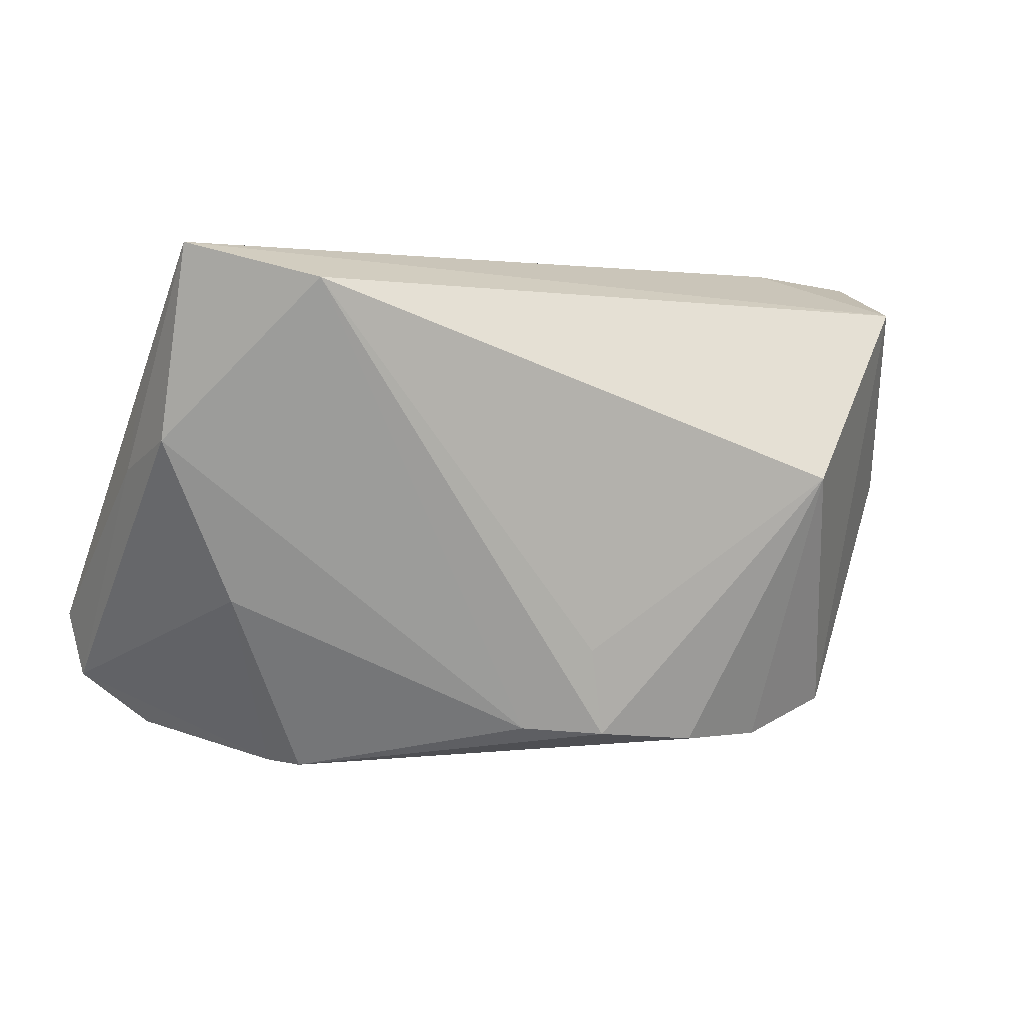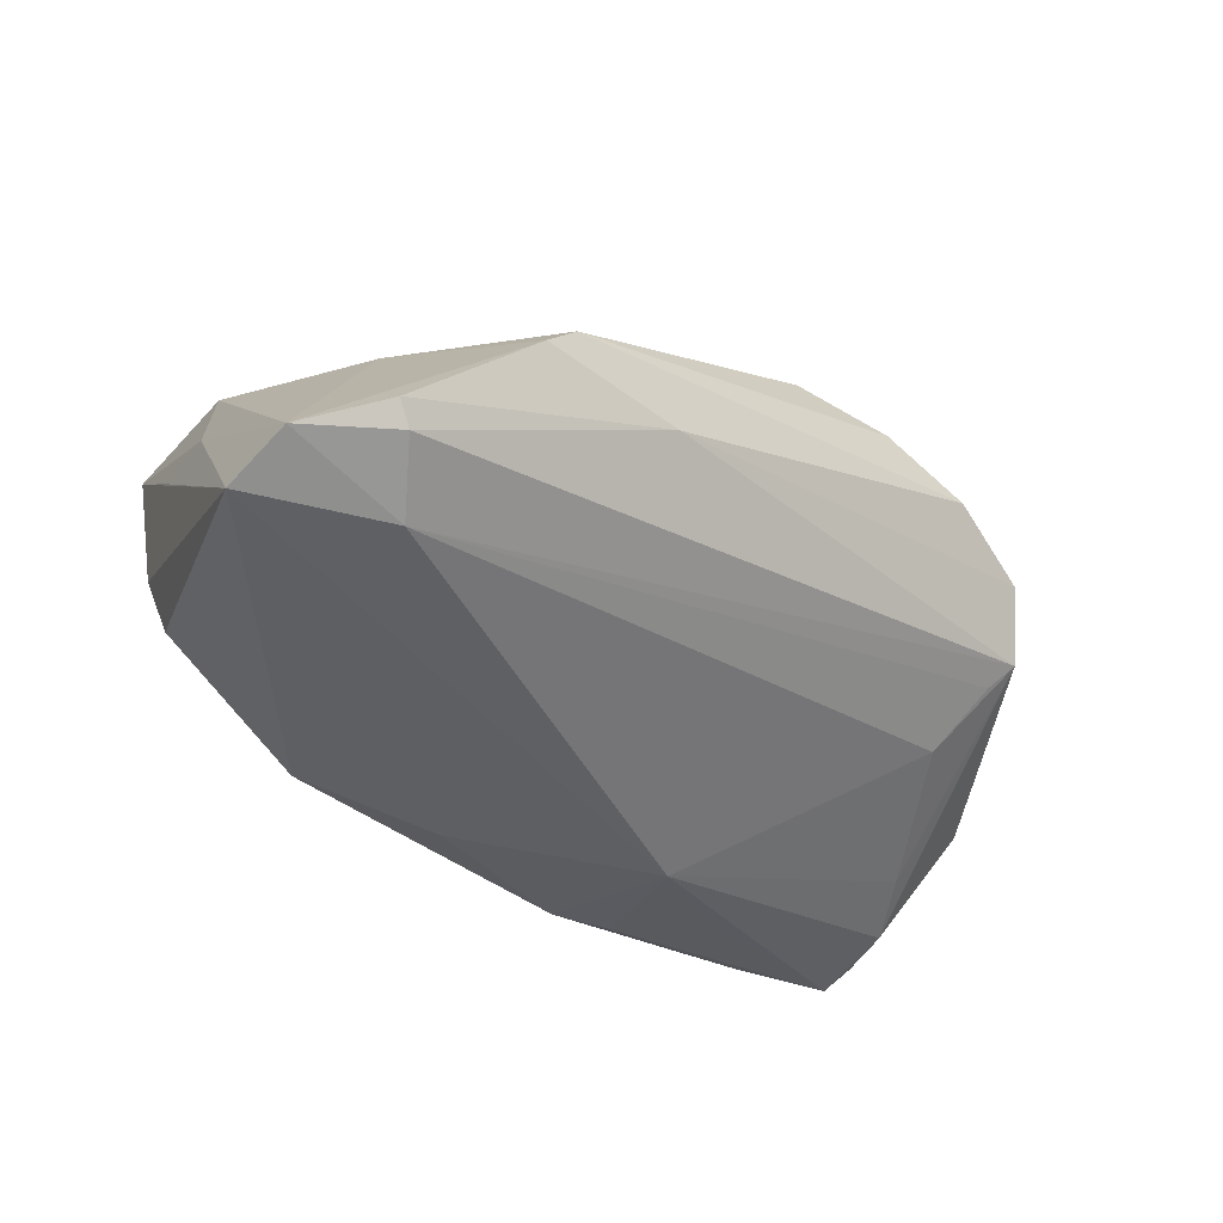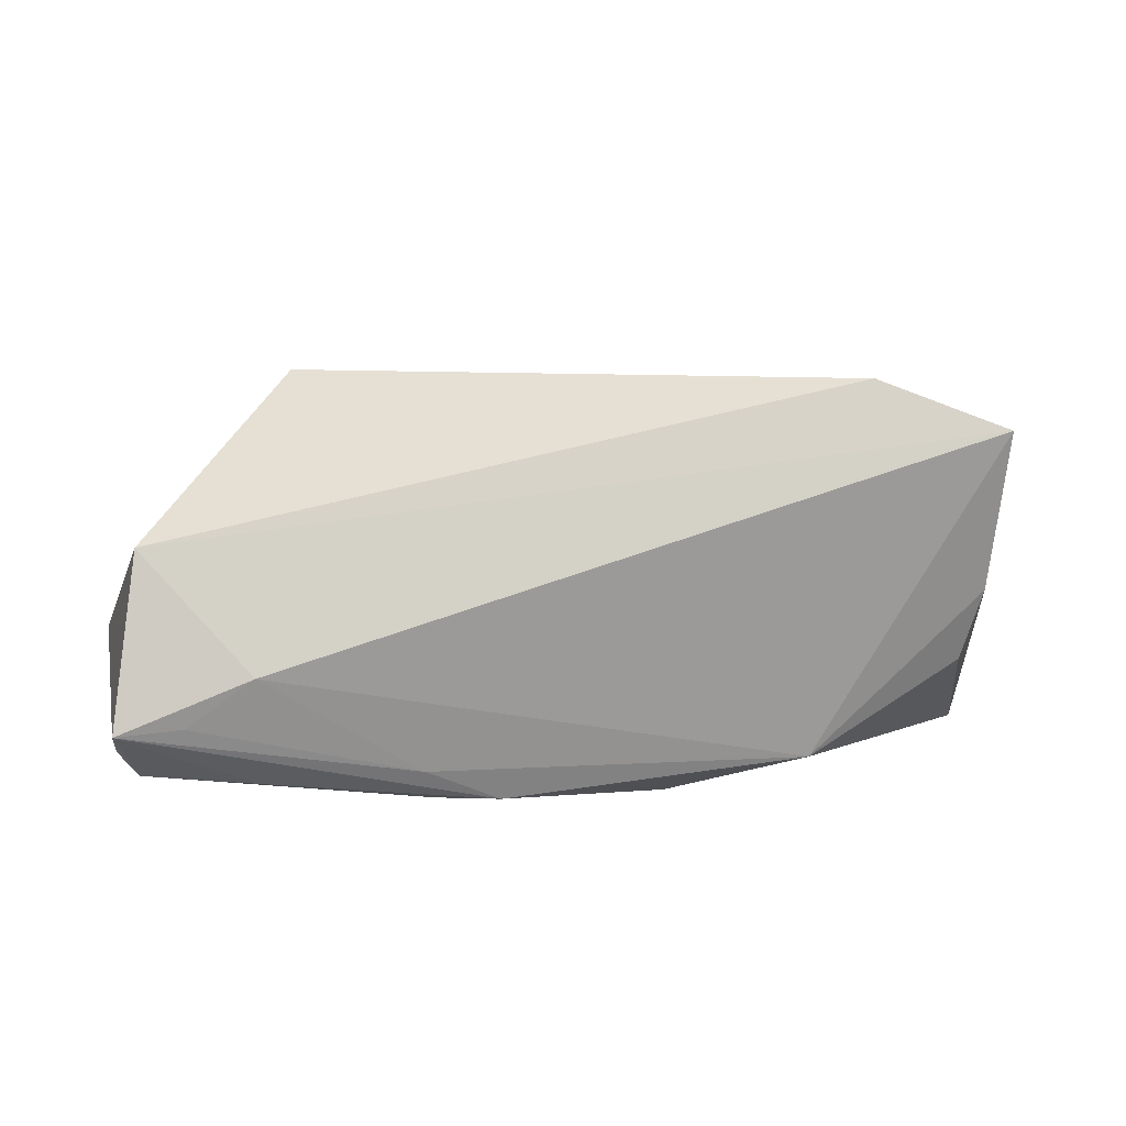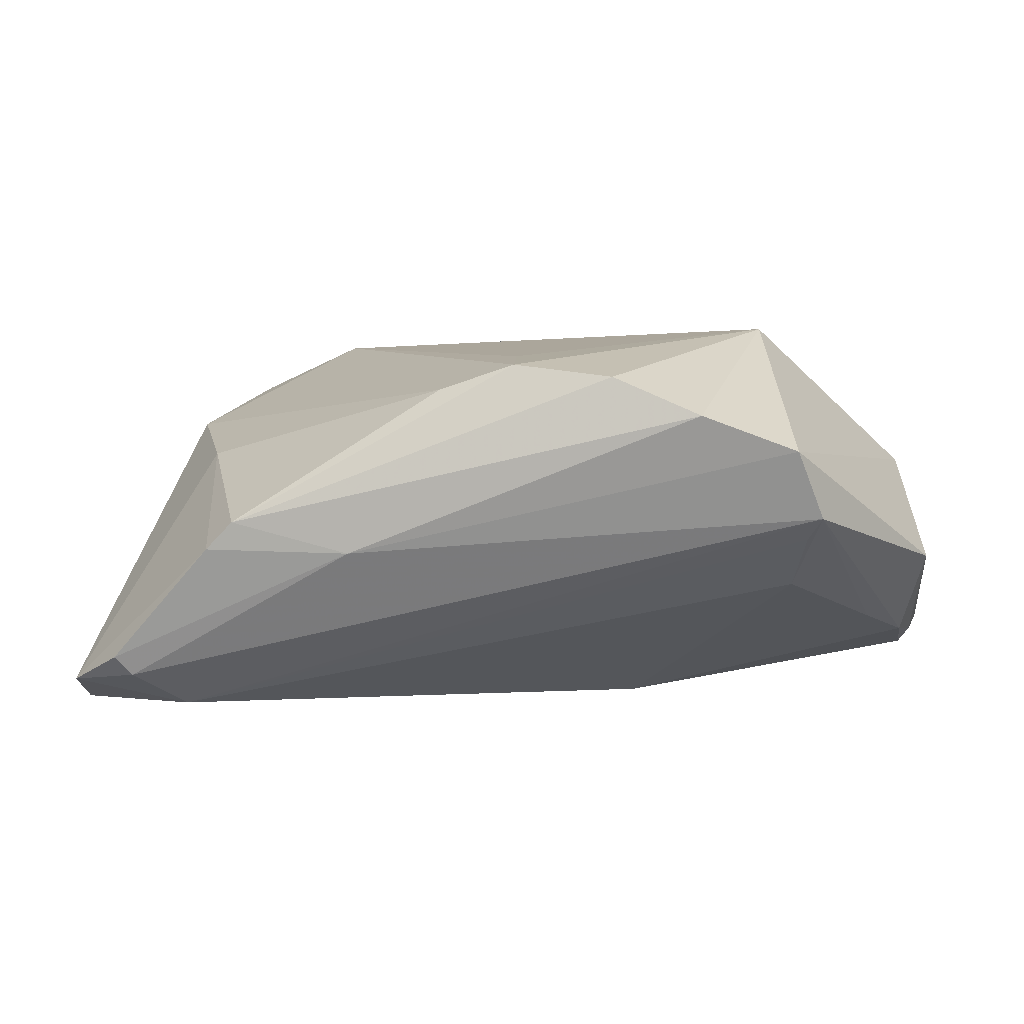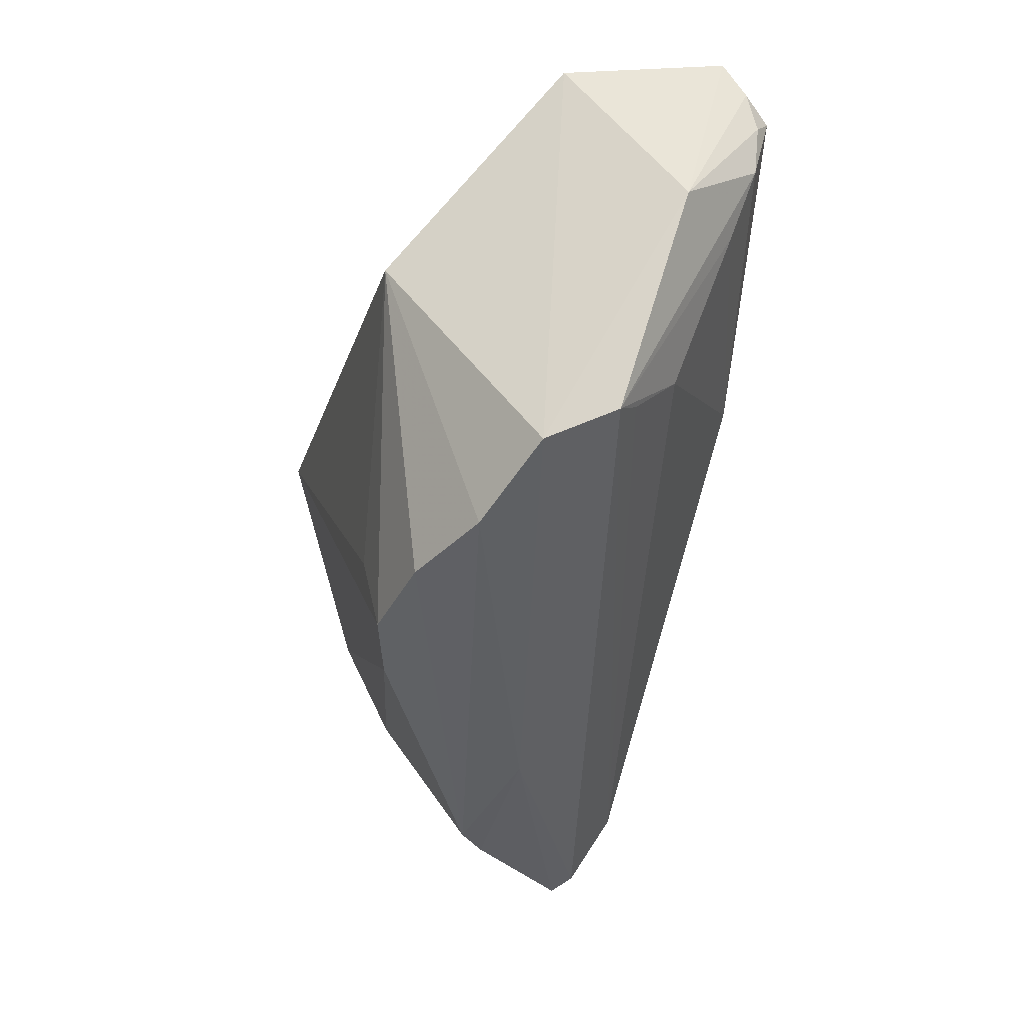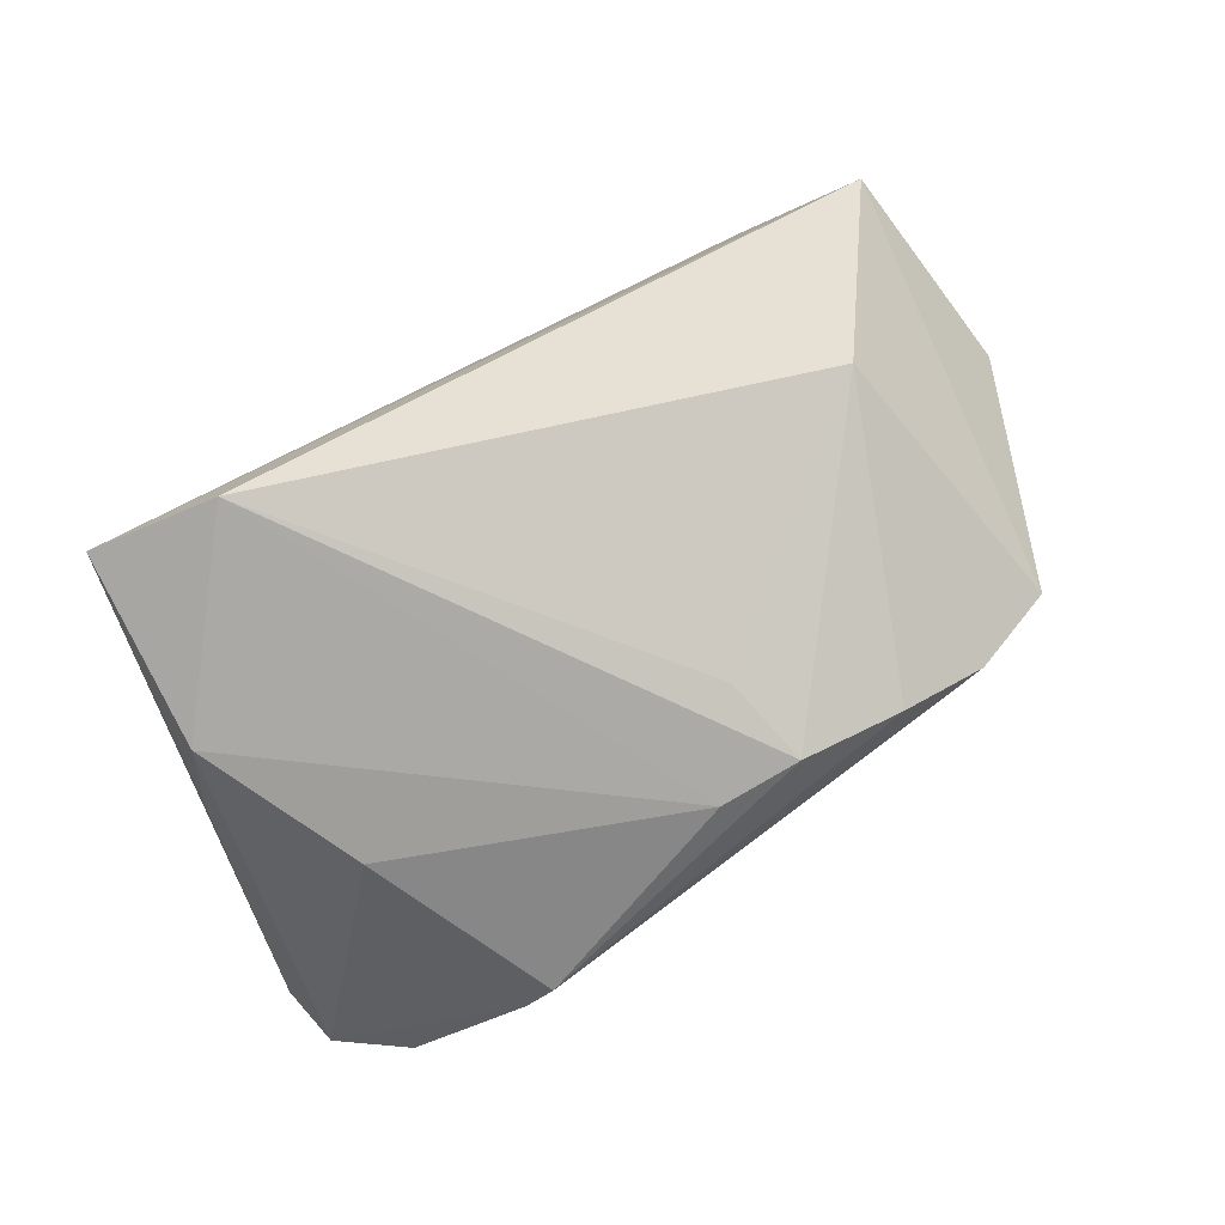
<metadata>
{"format":"obj","ext":"obj","renderer":"f3d","projection":"perspective","resolution":1024,"background":"white","views":[{"elev":1.9,"azim":-17.2,"up":"+Y"},{"elev":-42.2,"azim":-36.8,"up":"+Z"},{"elev":9.6,"azim":171.2,"up":"+Z"},{"elev":0.6,"azim":12.1,"up":"+Z"},{"elev":-41.1,"azim":74.7,"up":"+Y"},{"elev":78.2,"azim":-32.6,"up":"+Z"}]}
</metadata>
<code>
v -0.05119 0.01005 0.01361
v 0.0556 0.0151 -0.01727
v -0.04921 -0.03043 -0.01971
v 0.006538 -0.02926 0.01968
v -0.0422 -0.02135 -0.0267
v 0.04108 0.02781 -0.0211
v -0.05795 -0.02364 -0.02343
v 0.05954 0.003286 -0.006131
v -0.03062 -0.03482 -0.00108
v 0.01993 0.027 -0.02393
v 0.004455 -0.01783 0.02159
v 0.02137 0.03065 -0.01968
v 0.04355 -0.02714 0.008123
v 0.05118 0.006601 -0.01491
v 0.0315 -0.0311 0.01268
v -0.03314 0.03039 0.0267
v -0.01516 -0.03291 -0.005202
v -0.05415 0.006141 0.001504
v -0.03436 -0.03443 -0.004715
v 0.04641 -0.02273 -0.0005973
v -0.02649 0.02828 -0.02034
v -0.003675 -0.0285 0.01657
v -0.04601 0.02677 -0.008875
v 0.05779 0.03356 -0.01336
v 0.04156 -0.01159 -0.009621
v -0.04151 -0.01115 0.008547
v -0.05265 0.0181 0.005014
v 0.05476 0.02832 0.007933
v 0.01205 0.02869 -0.02398
v 0.02492 0.01597 -0.02496
v 0.01642 0.0106 -0.0267
v -0.04802 0.02987 0.0003815
v -0.00958 0.0213 -0.02575
v 0.01986 -0.0307 0.01783
v 0.03566 0.00497 0.02662
v -0.05954 -0.01516 -0.0267
v -0.04918 0.03482 0.02057
v 0.05522 0.02614 -0.01997
v 0.05765 0.02835 -0.01635
v 0.0496 0.03354 -0.0127
v 0.05687 0.02263 -0.01776
v 0.04424 -0.01977 -0.003326
v 0.0413 0.03482 -0.006691
v -0.04706 -0.02914 -0.02217
f 23 21 36
f 36 31 5
f 4 35 11
f 11 16 4
f 35 16 11
f 1 16 37
f 10 31 29
f 8 20 2
f 33 21 29
f 29 31 33
f 36 21 33
f 33 31 36
f 37 21 32
f 21 23 32
f 36 37 32
f 32 23 36
f 15 9 17
f 34 35 4
f 34 15 35
f 4 9 34
f 34 9 15
f 44 5 20
f 20 17 44
f 44 17 3
f 25 5 31
f 4 16 22
f 16 1 22
f 22 1 26
f 22 9 4
f 26 9 22
f 26 1 7
f 7 44 3
f 36 5 7
f 5 44 7
f 18 1 37
f 36 7 18
f 18 7 1
f 28 16 35
f 37 16 28
f 6 10 29
f 38 2 31
f 10 6 38
f 13 17 20
f 15 17 13
f 35 15 13
f 13 20 8
f 8 28 13
f 13 28 35
f 3 17 19
f 19 17 9
f 19 7 3
f 19 9 26
f 26 7 19
f 20 5 42
f 42 25 20
f 5 25 42
f 31 2 14
f 14 25 31
f 14 2 20
f 20 25 14
f 27 37 36
f 36 18 27
f 27 18 37
f 29 21 12
f 41 38 39
f 2 38 41
f 41 39 8
f 8 2 41
f 31 10 30
f 30 38 31
f 10 38 30
f 8 39 24
f 24 28 8
f 39 38 24
f 24 38 6
f 24 6 29
f 29 12 24
f 12 40 24
f 43 24 40
f 43 21 37
f 37 28 43
f 28 24 43
f 43 12 21
f 43 40 12

</code>
